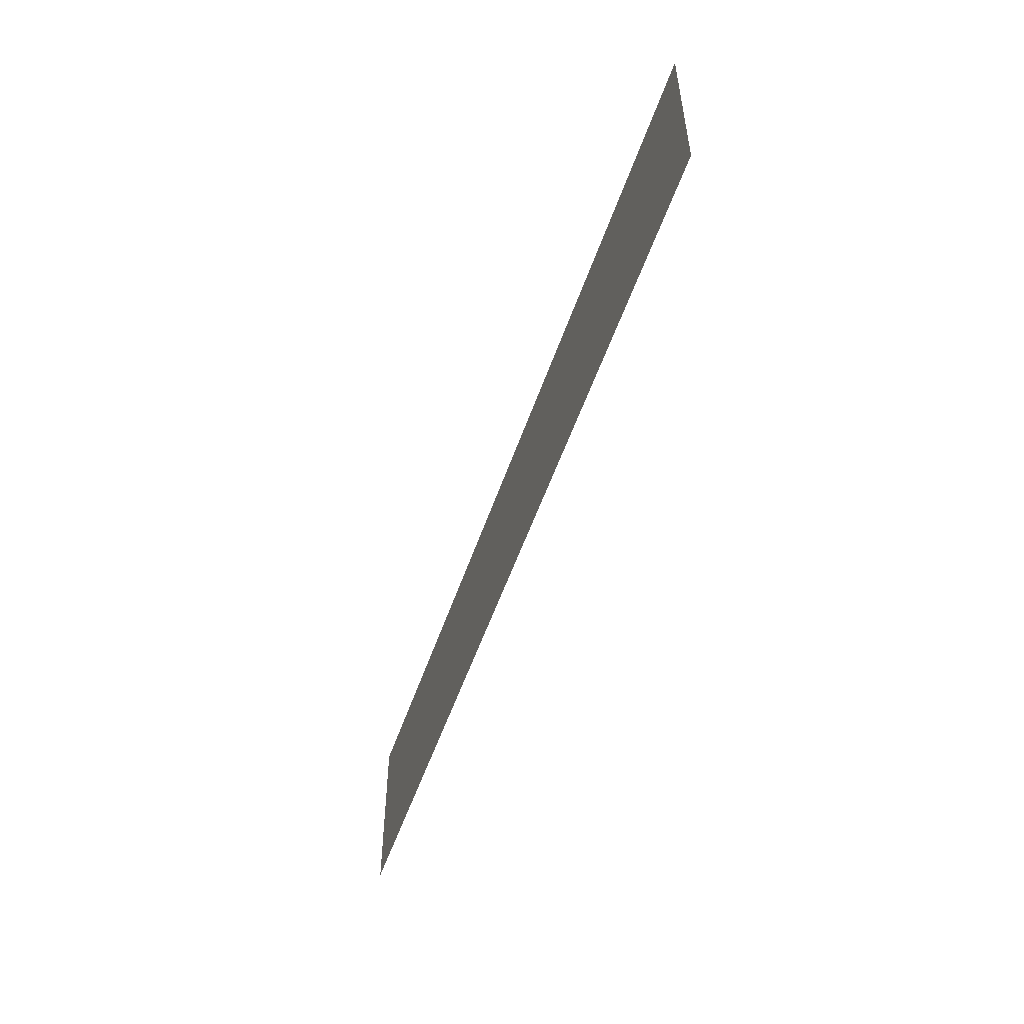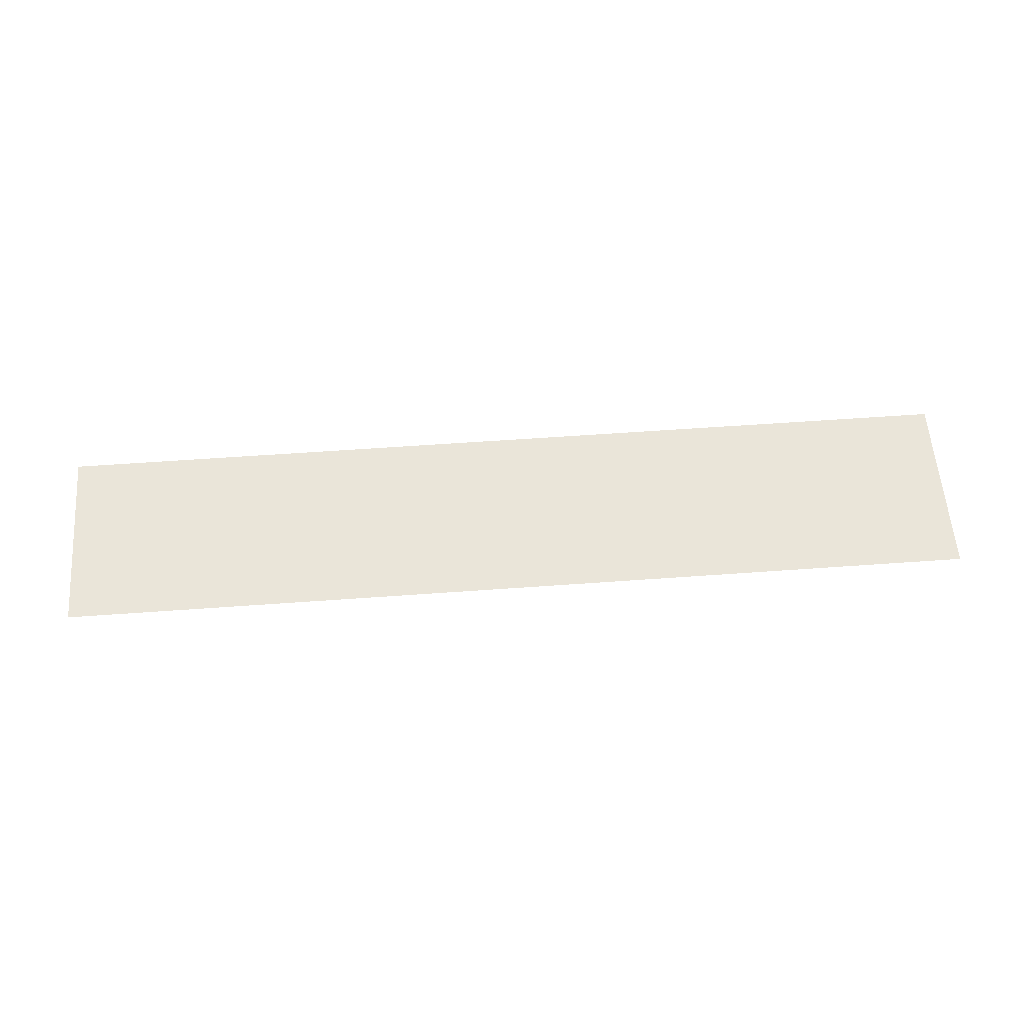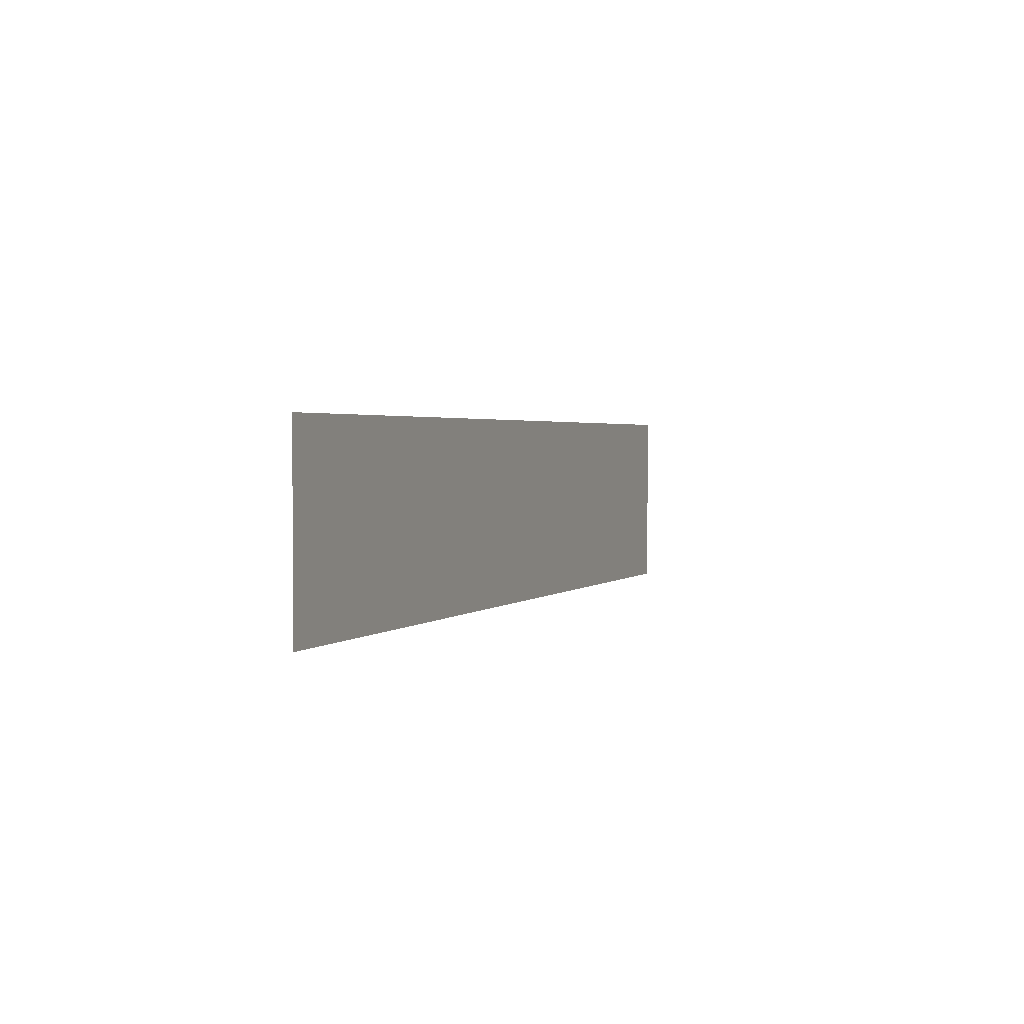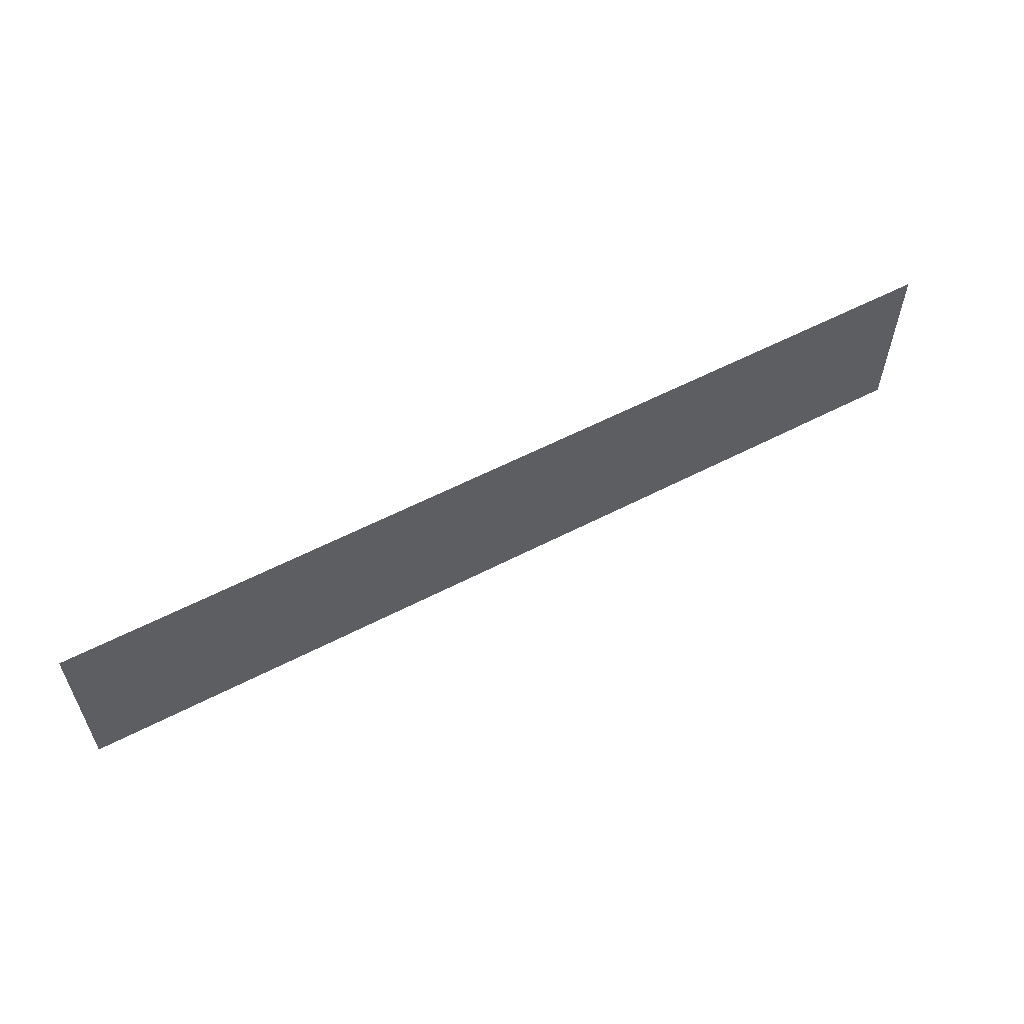
<metadata>
{"format":"obj","ext":"obj","renderer":"f3d","projection":"perspective","resolution":1024,"background":"white","views":[{"elev":-52.6,"azim":-108.5,"up":"+Y"},{"elev":58.2,"azim":175.7,"up":"+Z"},{"elev":2.1,"azim":111.4,"up":"+Y"},{"elev":58.0,"azim":151.8,"up":"+Y"}]}
</metadata>
<code>
v -544 -96 0
v -576 -96 0
v -576 -64 0
v -544 -64 0
v -576 -96 0
v -608 -96 0
v -608 -64 0
v -576 -64 0
v -608 -96 0
v -640 -96 0
v -640 -64 0
v -608 -64 0
v -640 -96 0
v -672 -96 0
v -672 -64 0
v -640 -64 0
v -672 -96 0
v -704 -96 0
v -704 -64 0
v -672 -64 0
g EastOutercave_mesh_0002
f 1 2 3 4
f 5 6 7 8
f 9 10 11 12
f 13 14 15 16
f 17 18 19 20

</code>
